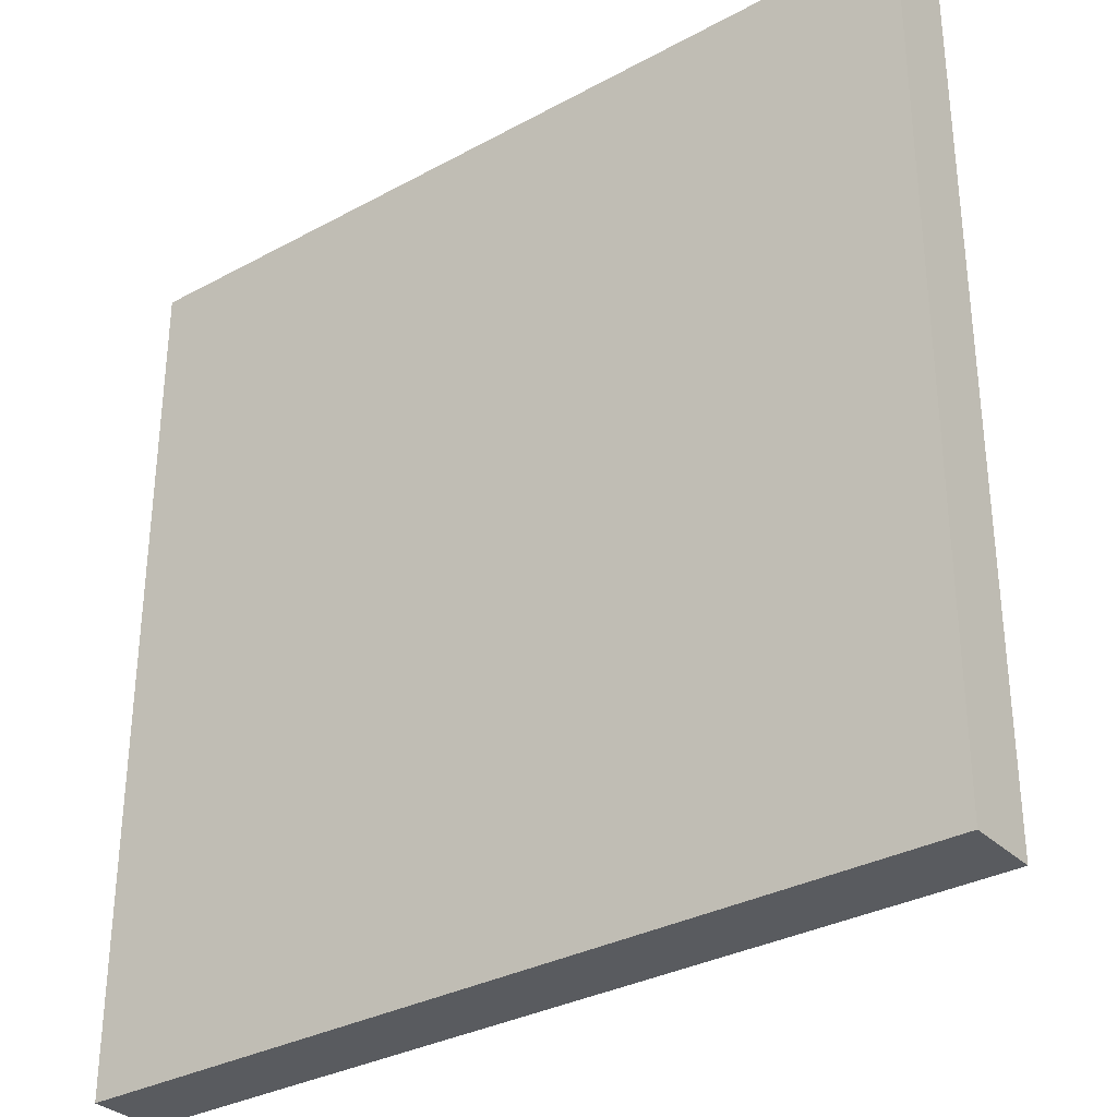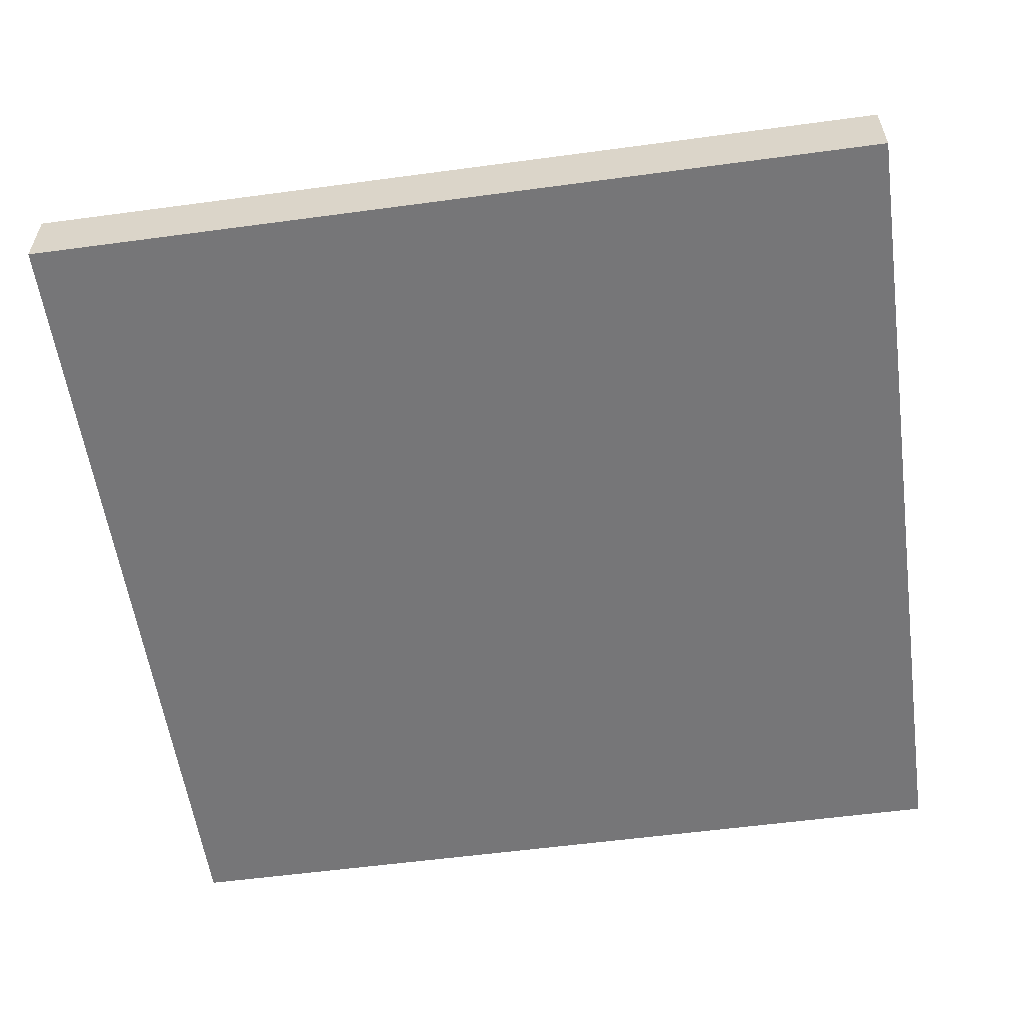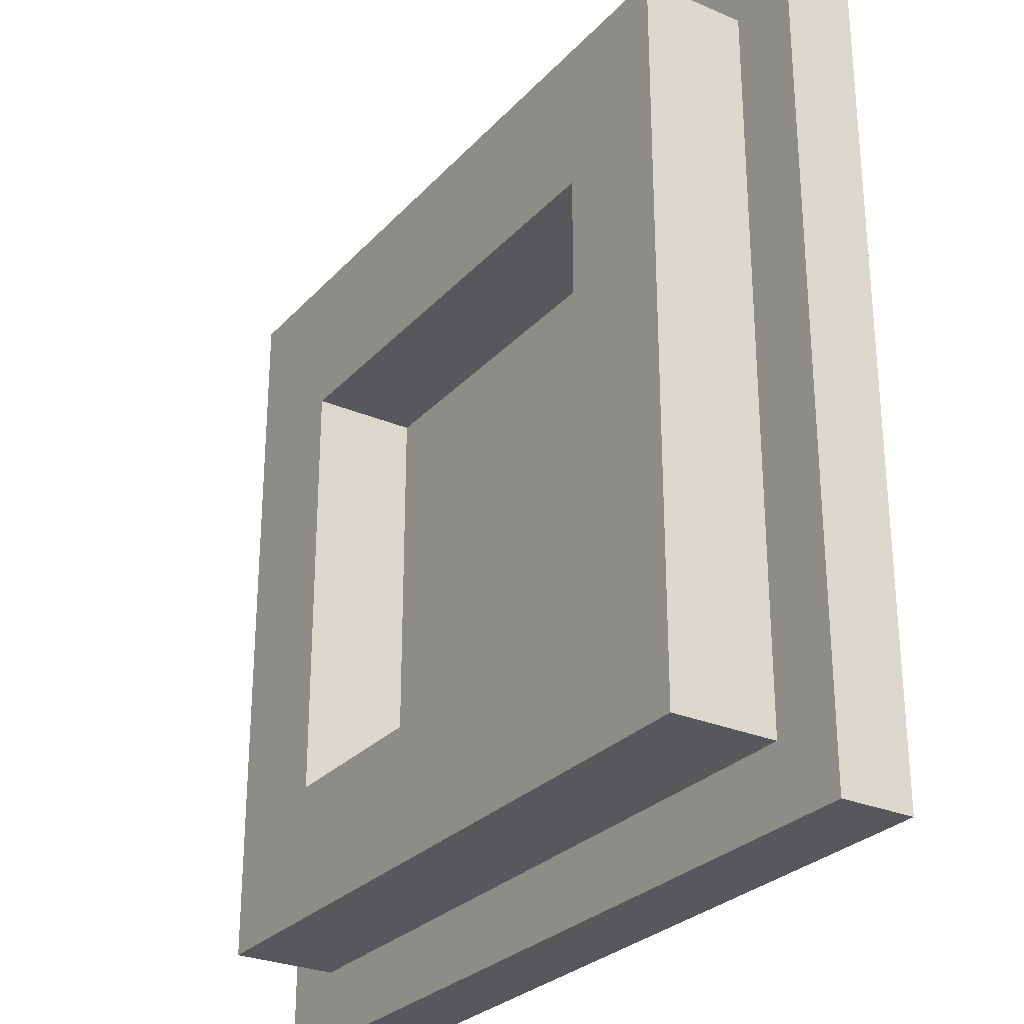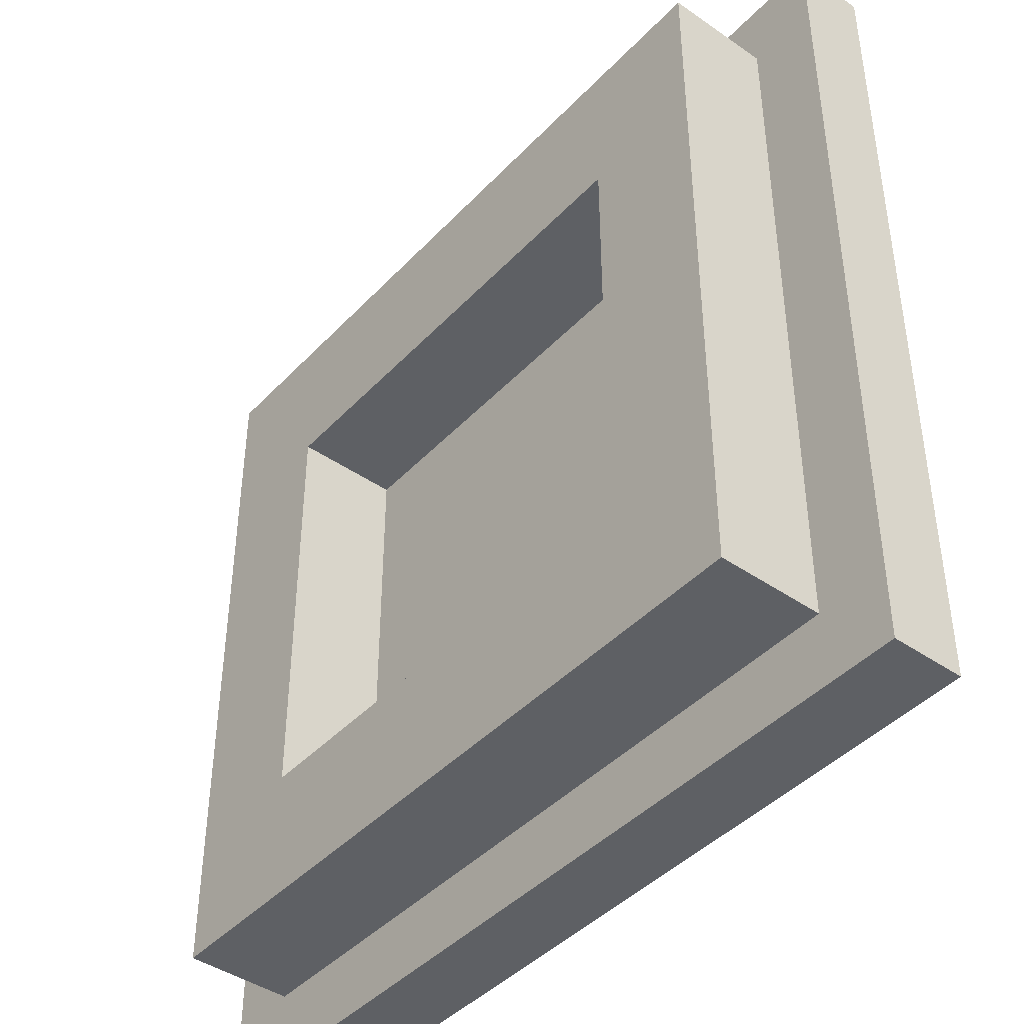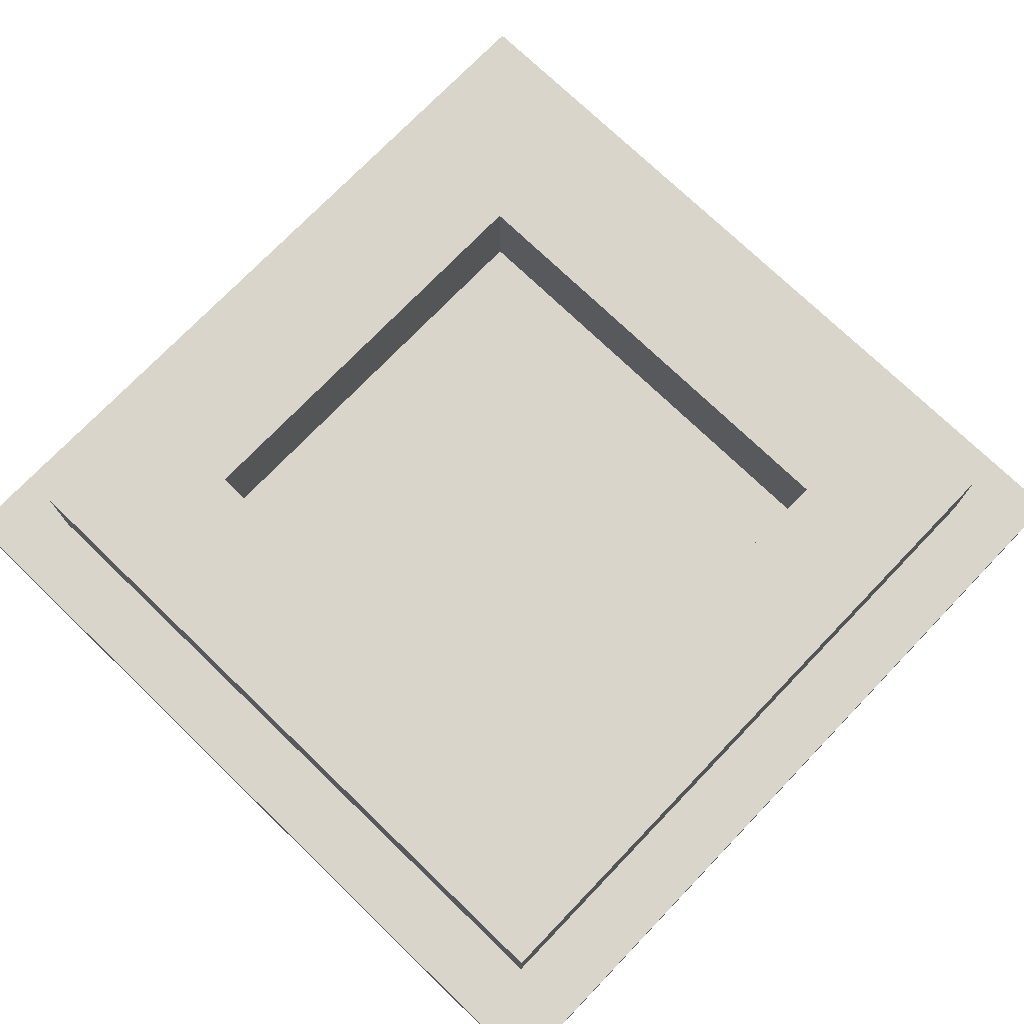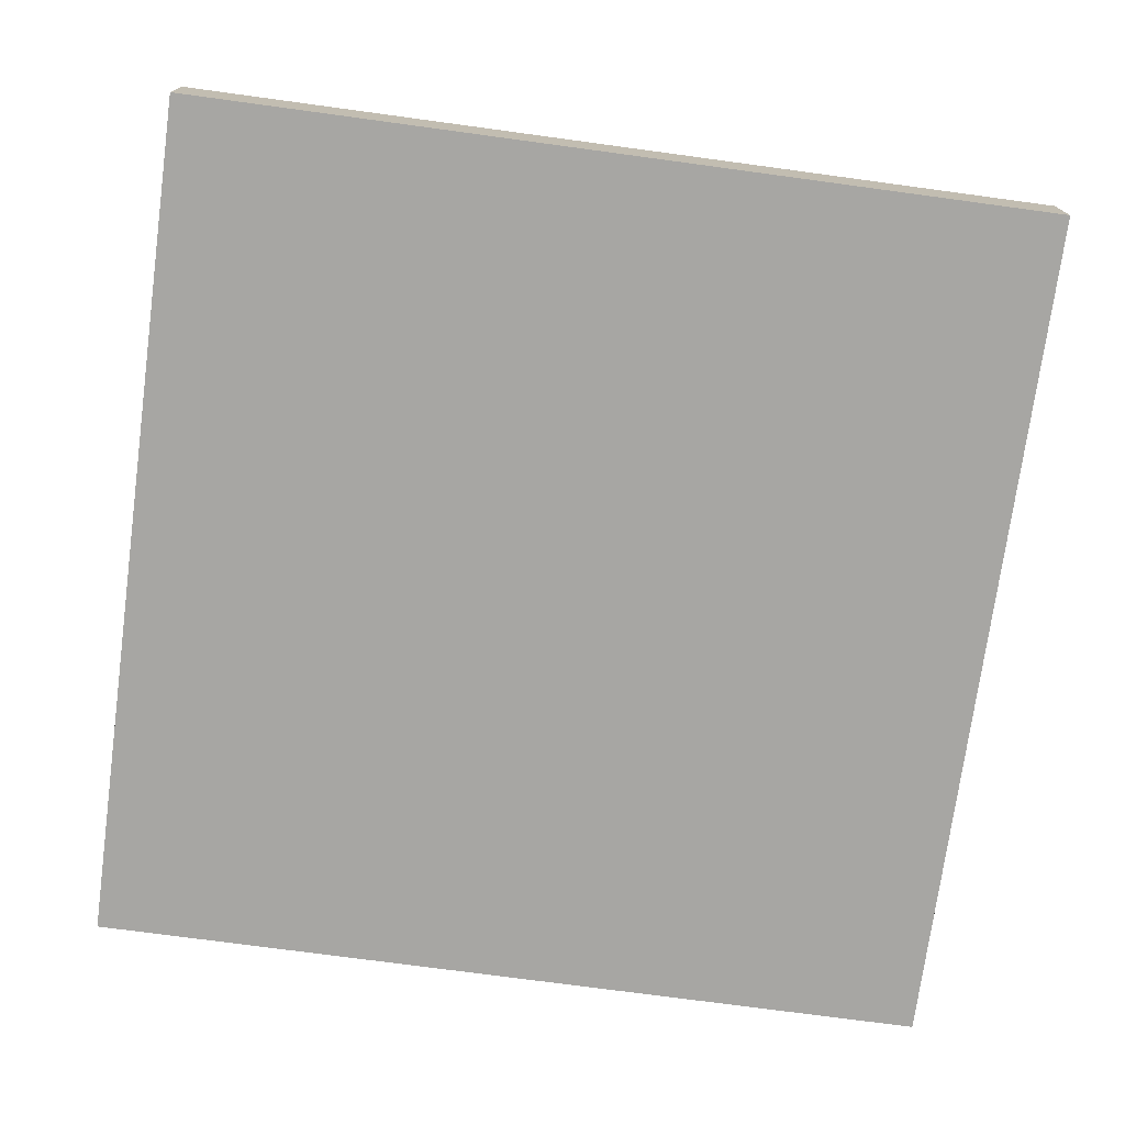
<metadata>
{"format":"obj","ext":"obj","renderer":"f3d","projection":"perspective","resolution":1024,"background":"white","views":[{"elev":-32.3,"azim":37.2,"up":"+Z"},{"elev":-56.9,"azim":-82.0,"up":"+Y"},{"elev":-27.9,"azim":-123.0,"up":"+Z"},{"elev":-43.1,"azim":-129.4,"up":"+Z"},{"elev":74.4,"azim":43.9,"up":"+Y"},{"elev":-74.2,"azim":172.3,"up":"+Y"}]}
</metadata>
<code>
g objMesh
v -1.25 0.4873 1.25
v -1.25 0.4873 0.7306
v -1.25 0.05698 1.25
v -1.25 0.05698 0.7306
v -1.25 0.05698 -0.7827
v -1.25 0.4873 -1.25
v -1.25 0.05698 -1.25
v 1.25 0.4873 -1.25
v 0.8077 0.05698 -1.25
v 1.25 0.05698 -1.25
v -0.8215 0.05698 -1.25
v 1.25 0.05698 -0.7827
v 1.25 0.4873 0.7306
v 1.25 0.4873 1.25
v 1.25 0.05698 1.25
v 1.25 0.05698 0.7306
v 0.8077 0.05698 1.25
v -0.8215 0.05698 1.25
v 0.8077 0.05698 -0.7827
v 0.8077 0.4873 -0.7827
v 0.8077 0.4873 0.7306
v -0.8215 0.4873 -0.7827
v -0.8215 0.4873 0.7306
v 0.8077 0.05698 0.7306
v -0.8215 0.05698 0.7306
v -0.8215 0.05698 -0.7827
v -1.5 -0.125 1.5
v -1.5 0.125 1.5
v -1.5 0.125 -1.5
v -1.5 -0.125 -1.5
v 1.5 0.125 -1.5
v 1.5 -0.125 -1.5
v 1.5 0.125 1.5
v 1.5 -0.125 1.5
f 1 2 3
f 3 2 4
f 2 5 4
f 5 2 6
f 7 5 6
f 6 8 9
f 9 8 10
f 9 11 6
f 11 7 6
f 8 12 10
f 12 8 13
f 13 14 15
f 15 16 13
f 13 16 12
f 14 17 15
f 17 14 1
f 18 1 3
f 1 18 17
f 12 19 9
f 9 10 12
f 8 20 13
f 20 8 6
f 21 13 20
f 22 6 2
f 6 22 20
f 2 23 22
f 15 17 24
f 24 16 15
f 16 24 19
f 19 12 16
f 24 25 26
f 26 19 24
f 17 18 25
f 25 24 17
f 19 26 11
f 11 9 19
f 26 5 7
f 7 11 26
f 18 3 4
f 4 25 18
f 25 4 5
f 5 26 25
f 26 19 20
f 20 22 26
f 25 26 22
f 22 23 25
f 20 19 24
f 24 21 20
f 23 21 24
f 24 25 23
f 1 14 21
f 21 14 13
f 21 23 1
f 23 2 1
f 27 28 29
f 29 30 27
f 30 29 31
f 31 32 30
f 32 31 33
f 33 34 32
f 34 33 28
f 28 27 34
f 34 27 30
f 30 32 34
f 28 33 31
f 31 29 28

</code>
